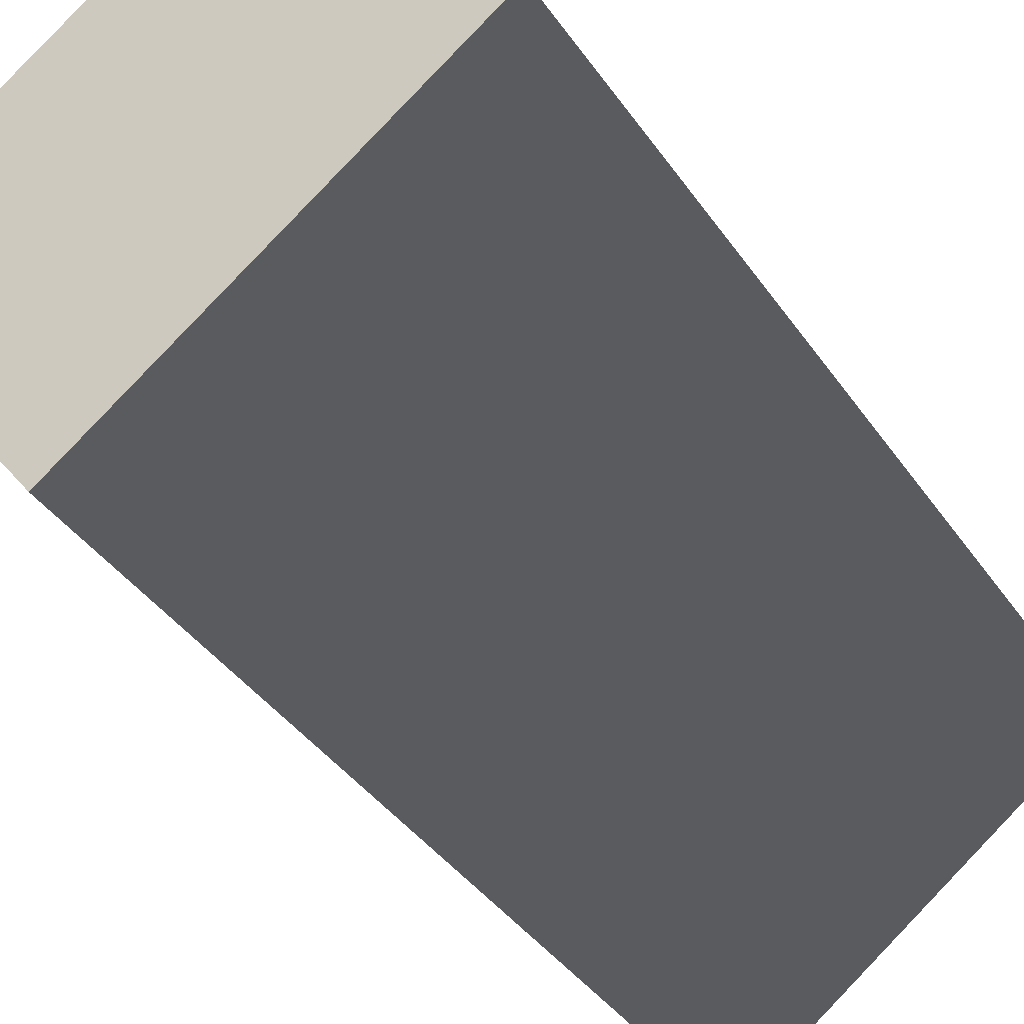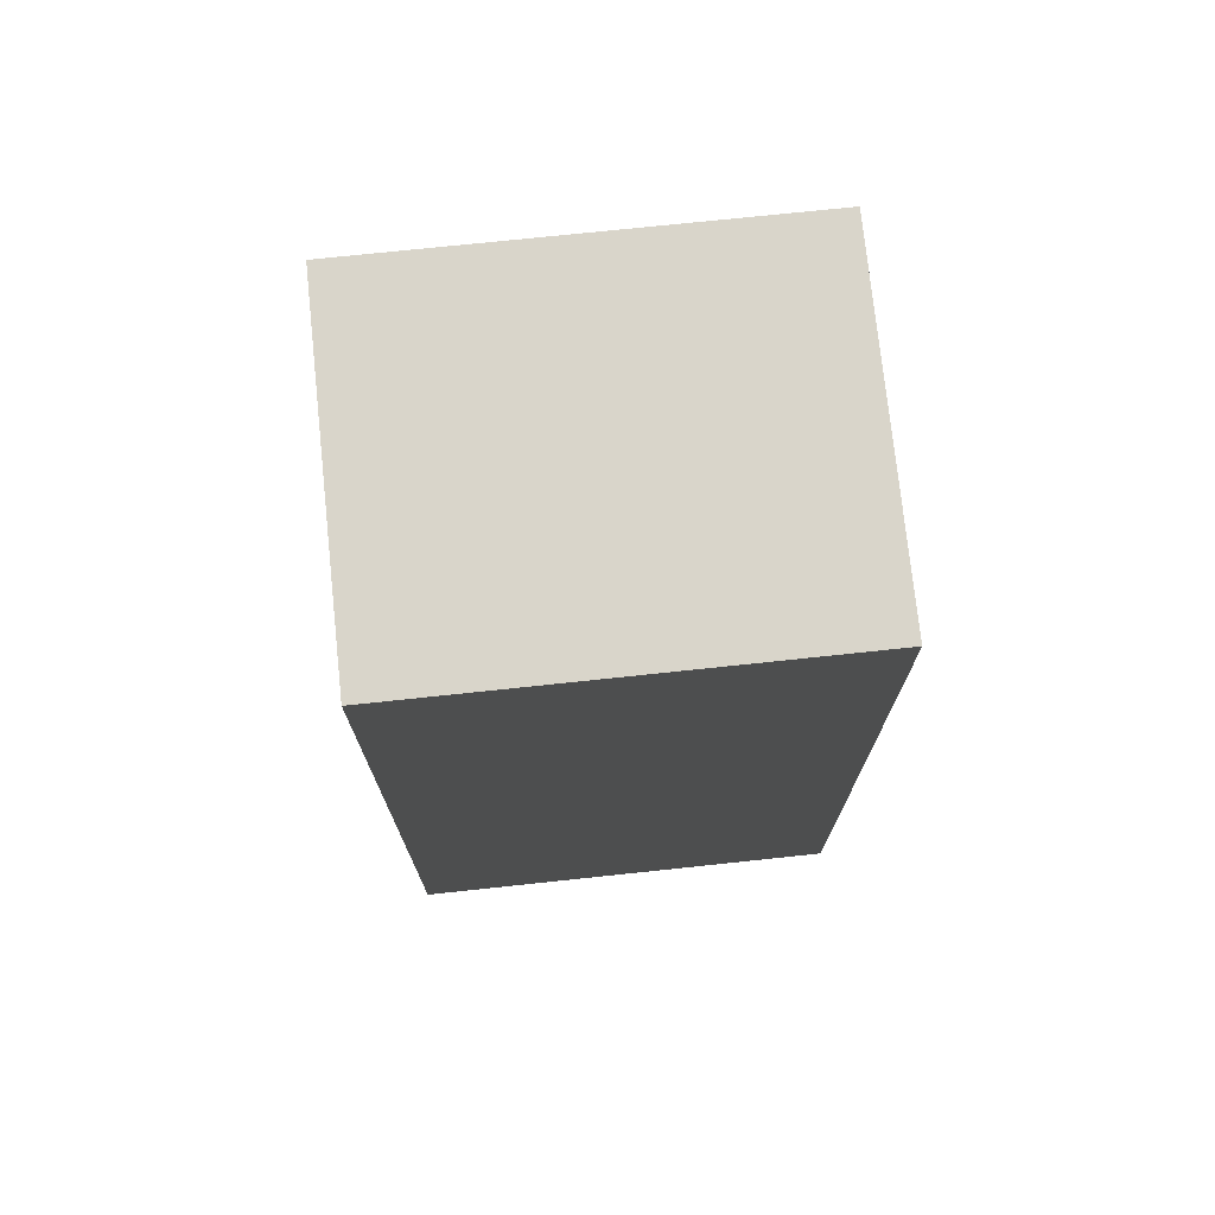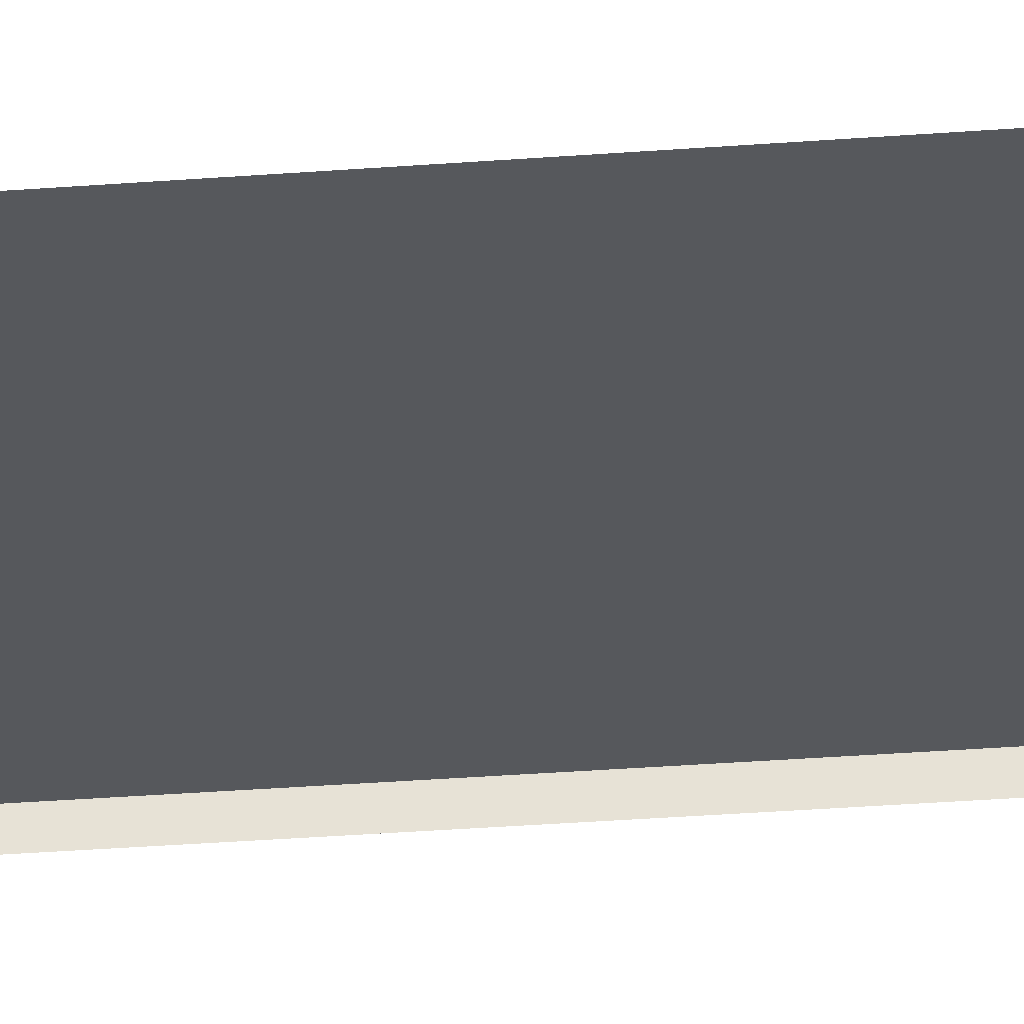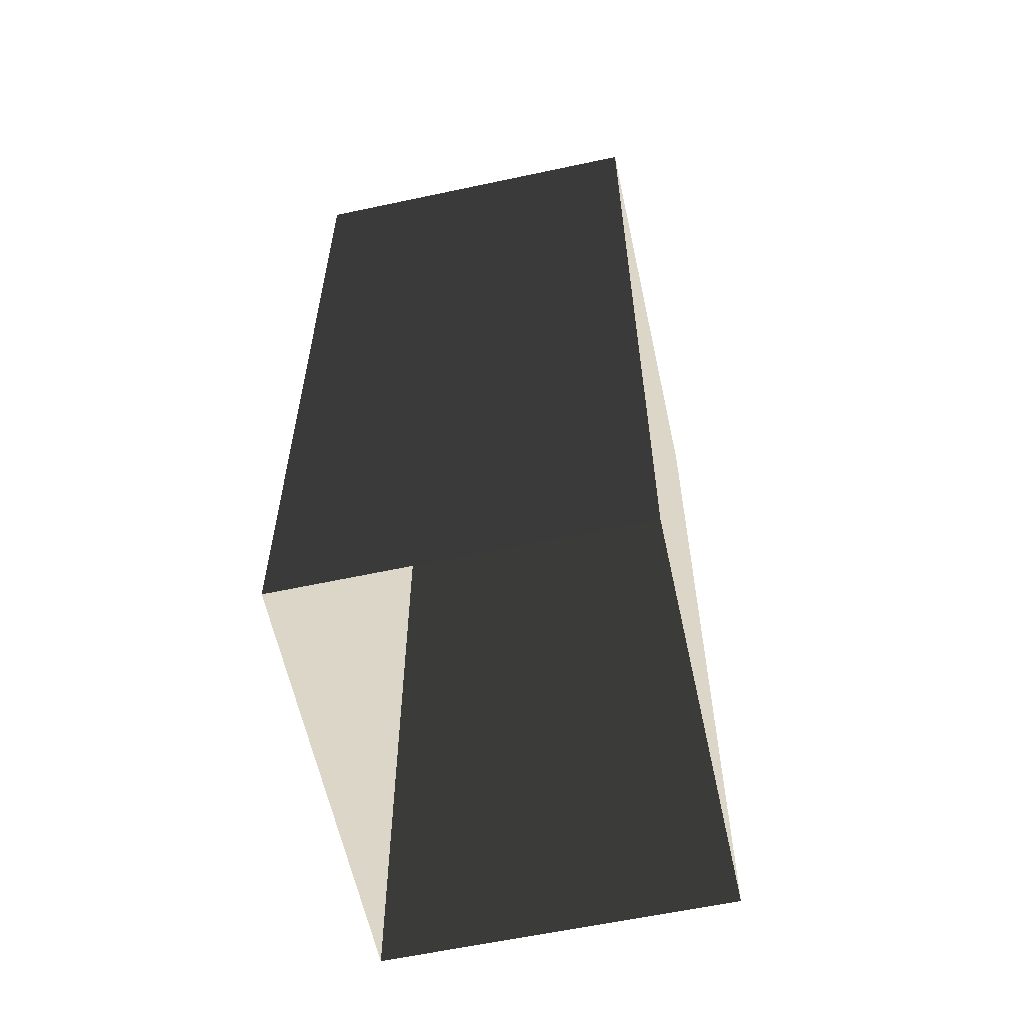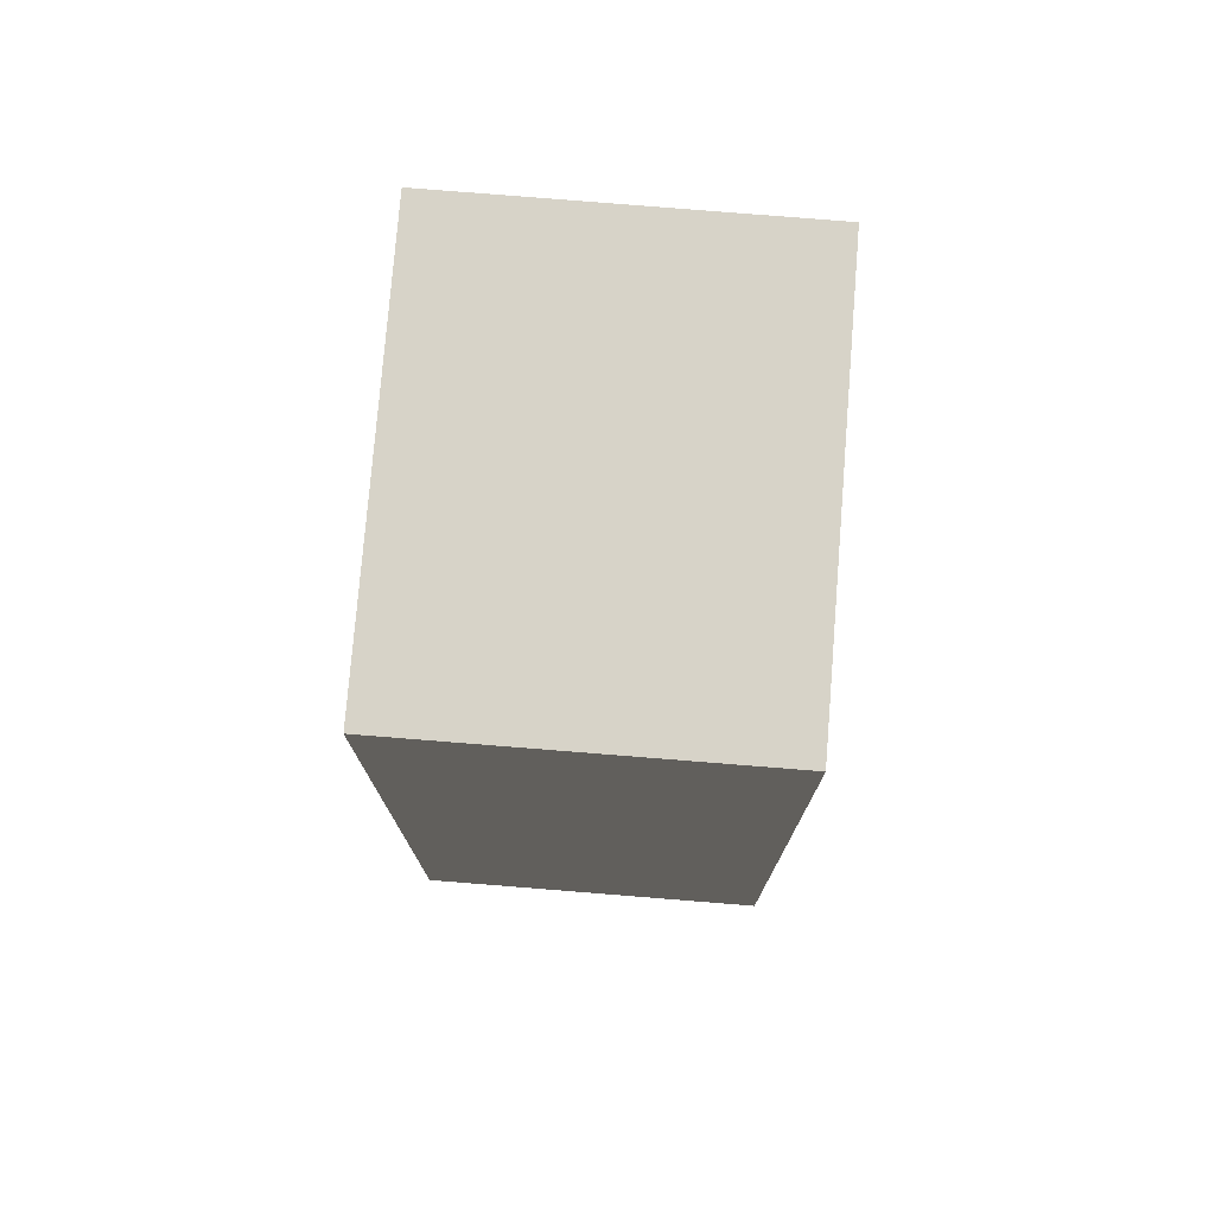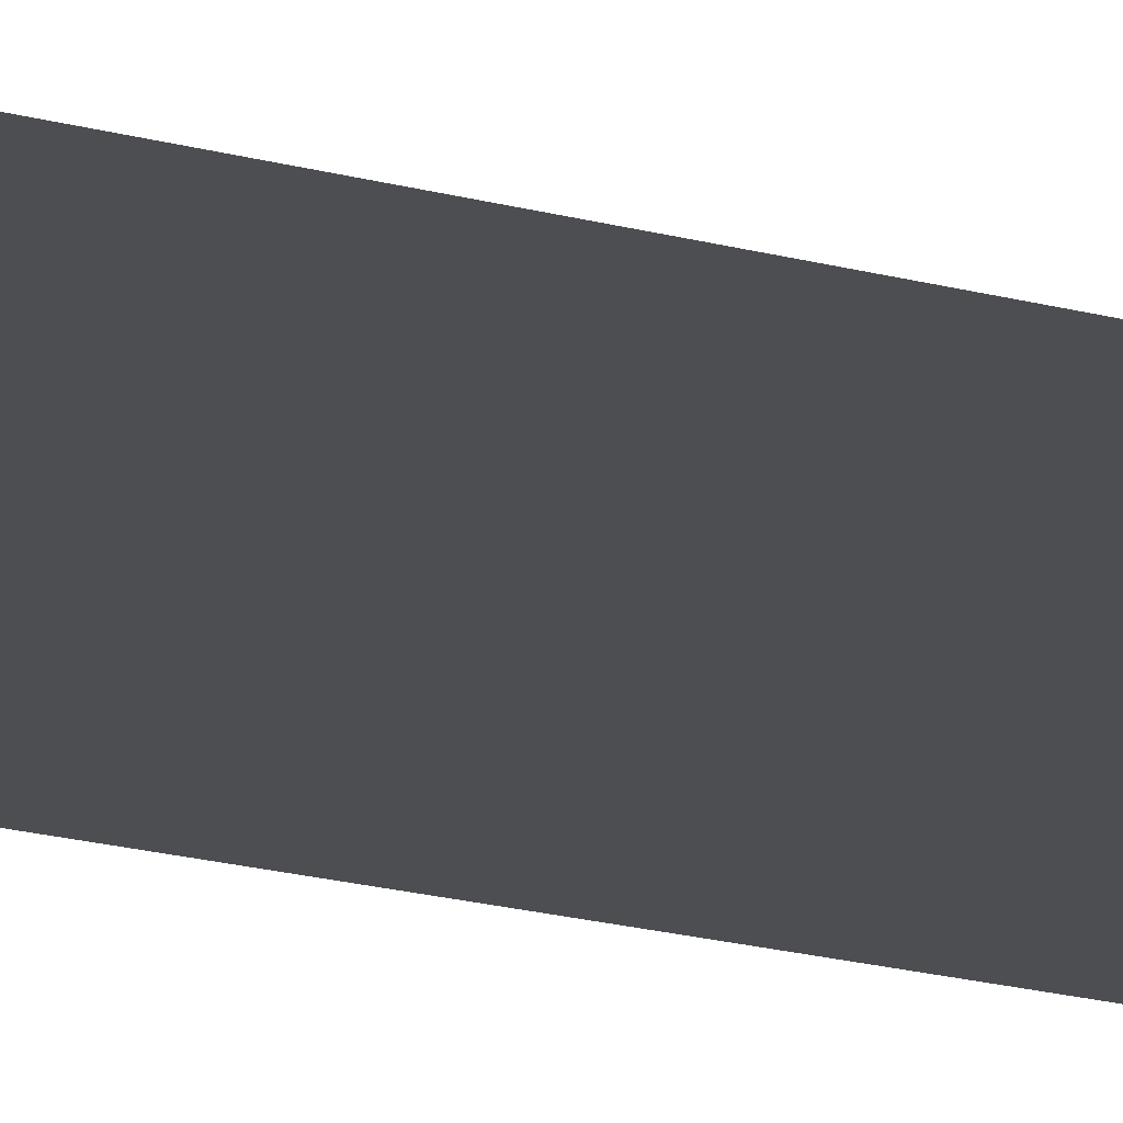
<metadata>
{"format":"obj","ext":"obj","renderer":"f3d","projection":"perspective","resolution":1024,"background":"white","views":[{"elev":-39.0,"azim":-149.2,"up":"+Z"},{"elev":74.6,"azim":-149.5,"up":"+Y"},{"elev":-64.7,"azim":-86.3,"up":"+Z"},{"elev":-60.5,"azim":-41.2,"up":"+Y"},{"elev":76.9,"azim":131.1,"up":"+Y"},{"elev":-51.7,"azim":-102.3,"up":"+Z"}]}
</metadata>
<code>
v  0.78 0 -3.149
v  -3.24 0 -0.1705
v  0.78 10.5 -3.149
v  -3.24 10.5 -0.1705
v  3.24 0 0.1705
v  3.24 10.5 0.1705
v  -0.79 0 3.149
v  -0.79 10.5 3.149
g BuildingMaster_0000193479304464092800000000_0
f 1 2 3
f 2 4 3
f 5 1 6
f 1 3 6
f 7 5 8
f 5 6 8
f 2 7 4
f 7 8 4
g BuildingMaster_0000193479304464092800000000_1
f 4 6 3
f 6 4 8

</code>
